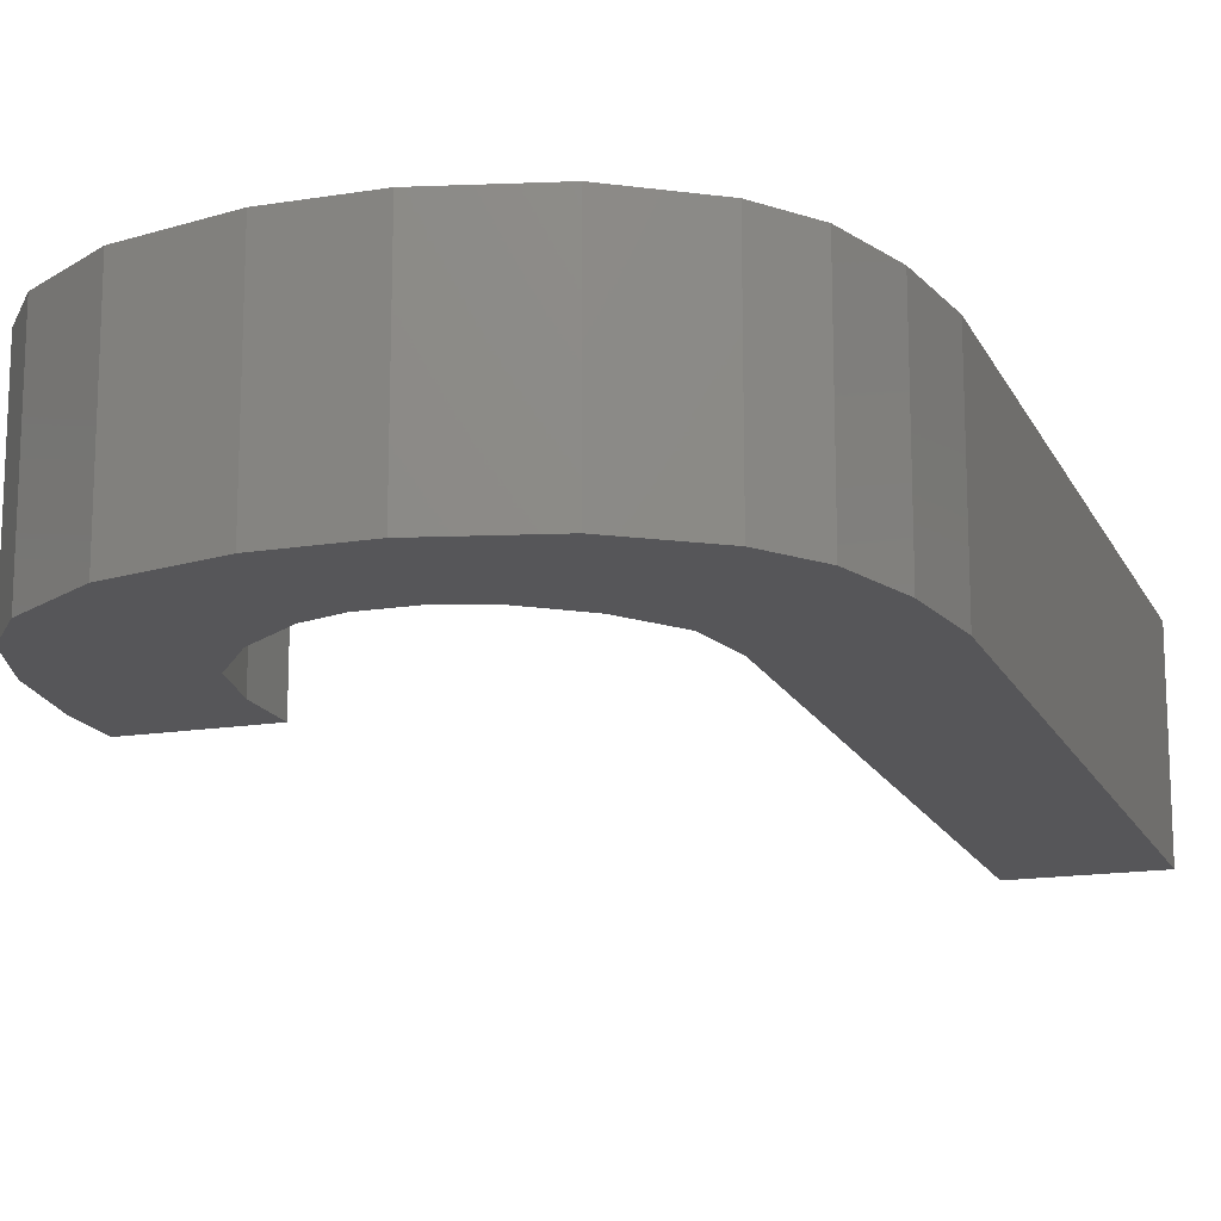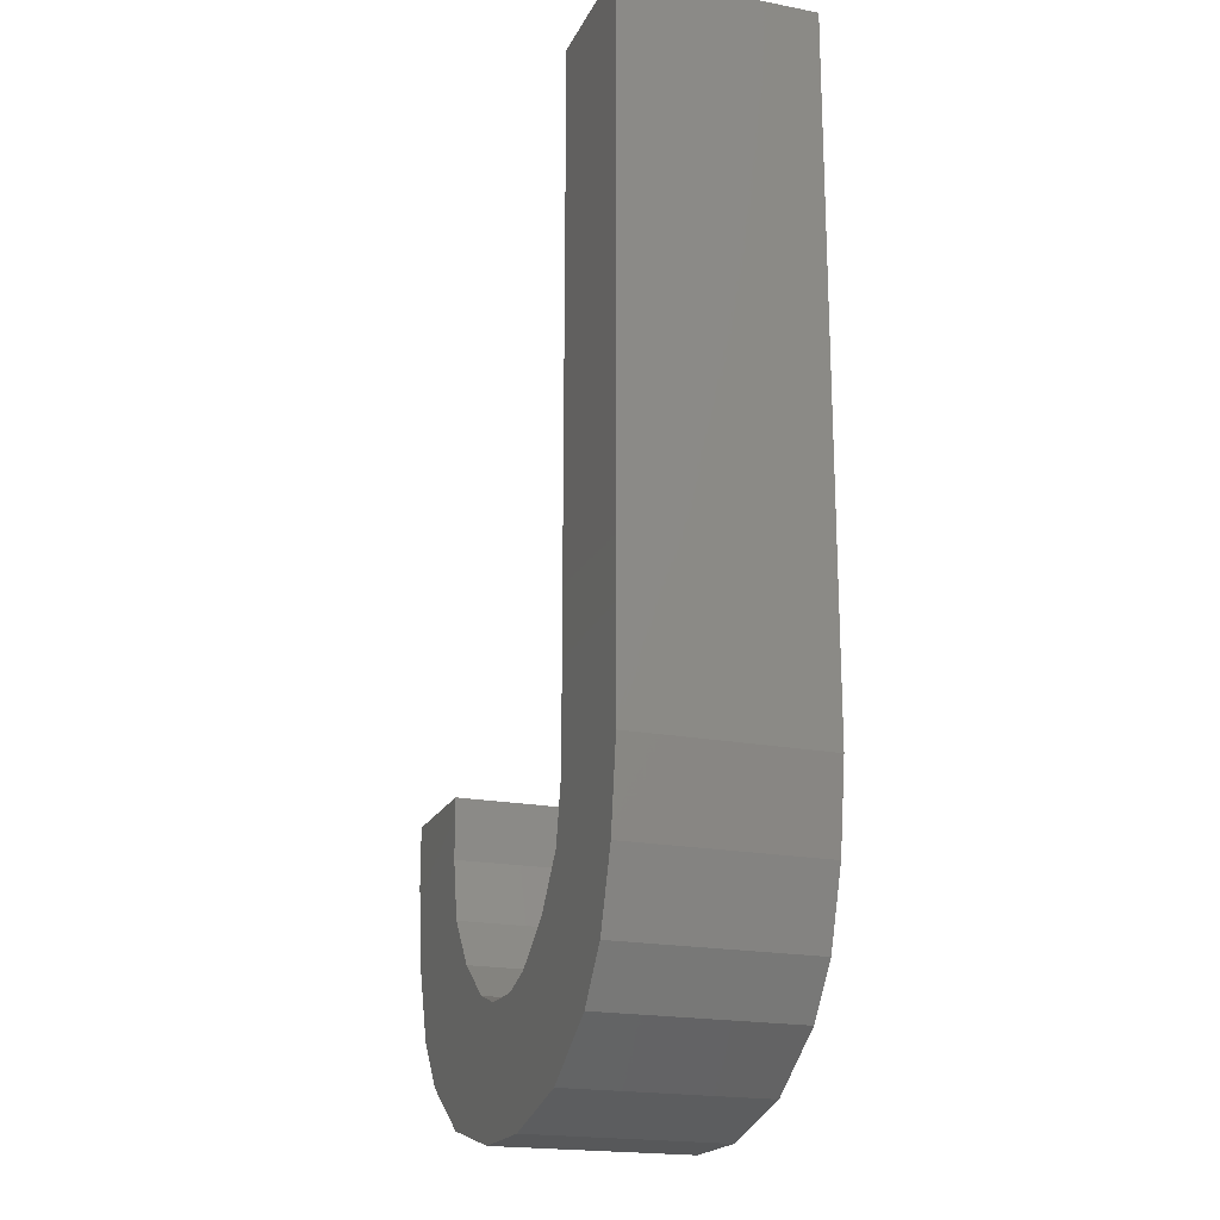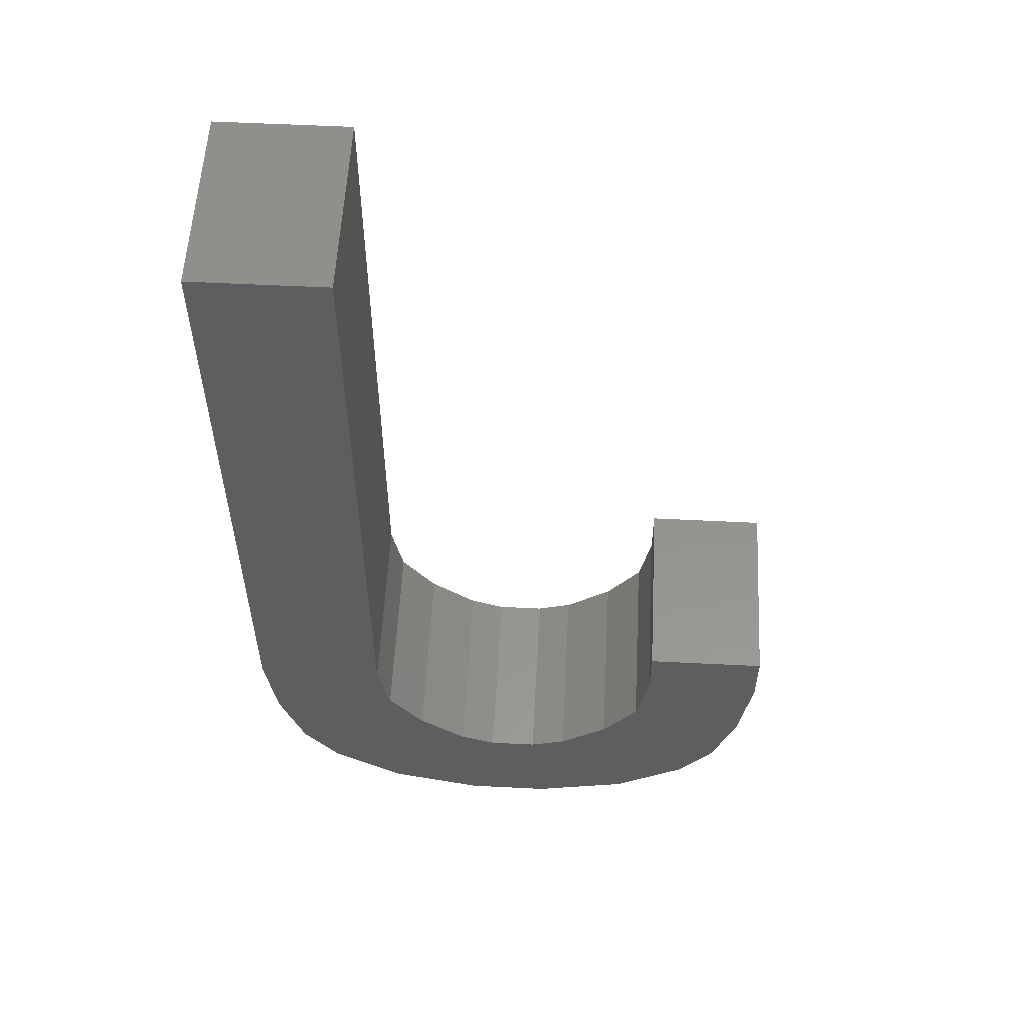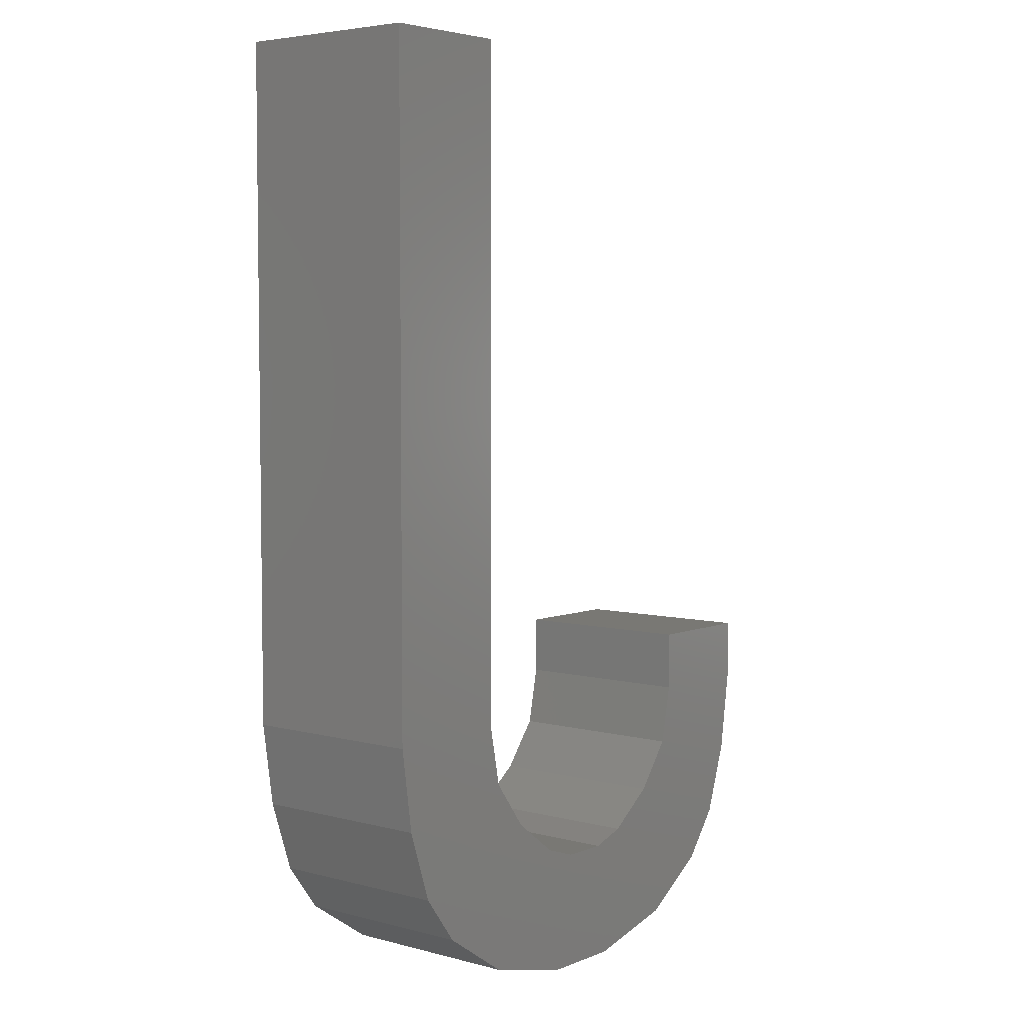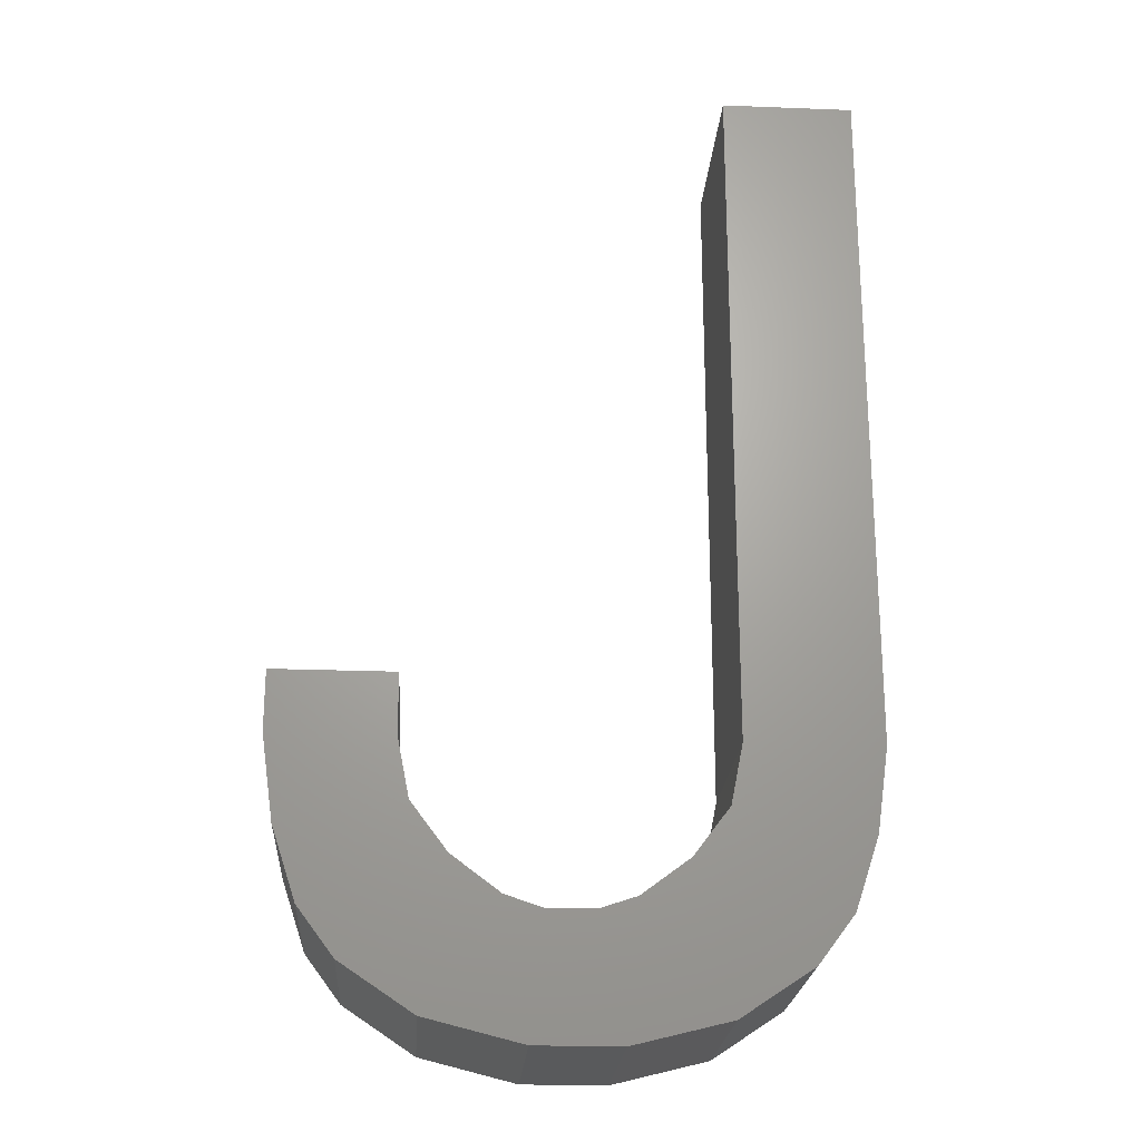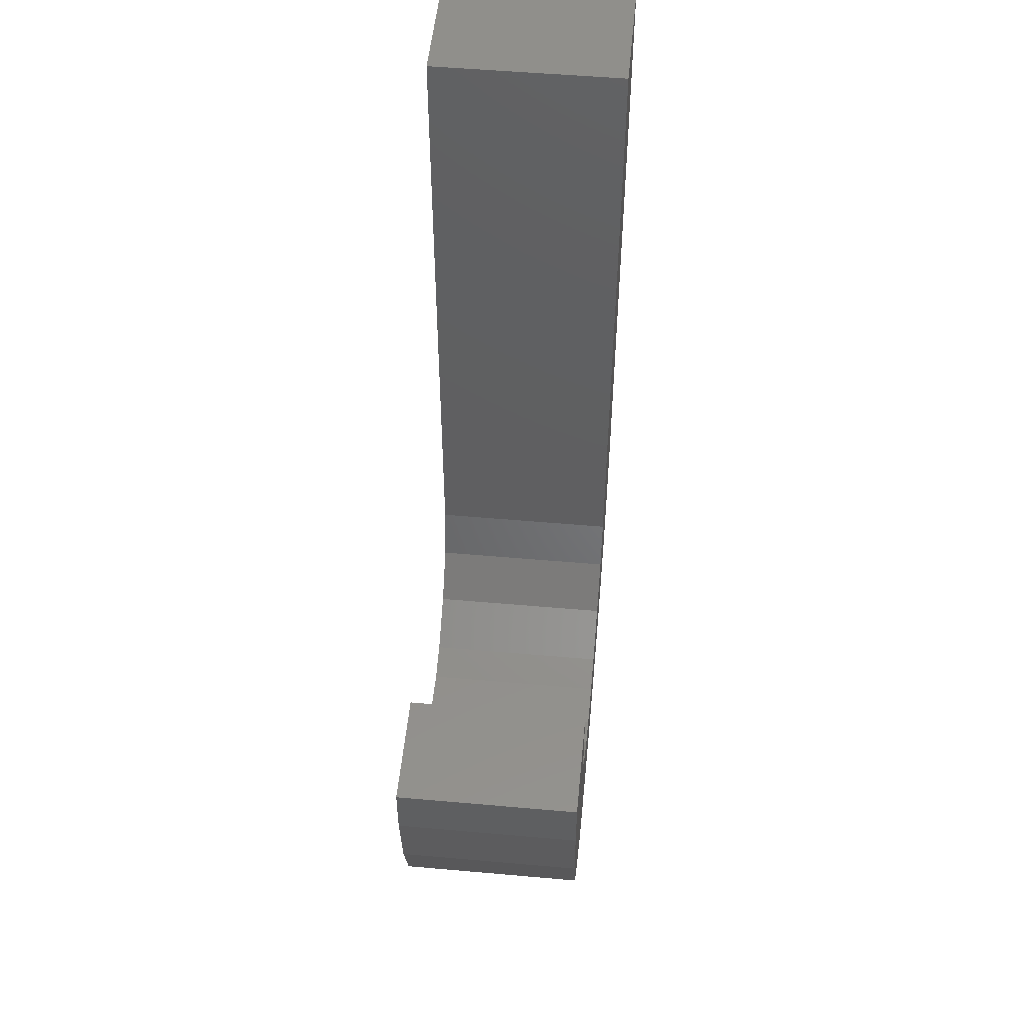
<metadata>
{"format":"stl","ext":"stl","renderer":"f3d","projection":"perspective","resolution":1024,"background":"white","views":[{"elev":-16.0,"azim":18.6,"up":"+Z"},{"elev":-19.7,"azim":70.3,"up":"+Y"},{"elev":56.2,"azim":-177.0,"up":"+Y"},{"elev":4.9,"azim":129.4,"up":"+Y"},{"elev":-22.7,"azim":-3.8,"up":"+Y"},{"elev":51.4,"azim":-84.5,"up":"+Y"}]}
</metadata>
<code>
# stl→obj: 78 verts, 152 faces
v 11.95 -94.85 50
v 21.33 -82.35 0
v 2.576 -107.3 0
v 61.95 305.2 50
v 27.58 305.2 0
v 27.58 305.2 100
v 2.576 -107.3 100
v 96.33 305.2 100
v 96.33 305.2 0
v -31.8 -129.2 50
v -22.42 -126.1 0
v -41.17 -132.3 0
v -41.17 -132.3 100
v 21.33 -82.35 100
v -22.42 -126.1 100
v 68.2 -144.8 50
v 58.83 -157.3 0
v 77.58 -132.3 0
v 77.58 -132.3 100
v -184.9 -113.6 50
v -178.7 -132.3 0
v -178.7 -132.3 100
v 58.83 -157.3 100
v -9.924 -116.7 50
v -191.2 -94.85 100
v -191.2 -94.85 0
v -97.42 -116.7 50
v -84.92 -126.1 0
v -109.9 -107.3 0
v -109.9 -107.3 100
v -53.67 -132.3 50
v -66.17 -132.3 0
v -66.17 -132.3 100
v -84.92 -126.1 100
v -3.674 -188.6 50
v -28.67 -194.8 0
v 21.33 -182.3 0
v 21.33 -182.3 100
v -28.67 -194.8 100
v -197.4 -35.47 50
v -197.4 -19.85 0
v -197.4 -51.1 0
v -197.4 -51.1 100
v 24.45 -66.72 50
v -197.4 -19.85 100
v 27.58 127 50
v 27.58 -51.1 0
v 27.58 -51.1 100
v 96.33 127 50
v 96.33 -51.1 0
v -169.3 -144.8 50
v -159.9 -157.3 0
v -159.9 -157.3 100
v 96.33 -51.1 100
v -166.2 -19.85 50
v -134.9 -19.85 0
v -134.9 -19.85 100
v -141.2 -169.8 50
v -122.4 -182.3 0
v -122.4 -182.3 100
v -134.9 -35.47 50
v -119.3 -94.85 50
v -128.7 -82.35 0
v -128.7 -82.35 100
v -134.9 -51.1 100
v -134.9 -51.1 0
v 83.83 -113.6 50
v 90.08 -94.85 0
v 90.08 -94.85 100
v 40.08 -169.8 50
v -50.55 -194.8 50
v -72.42 -194.8 0
v -72.42 -194.8 100
v -194.3 -72.97 50
v 93.2 -72.97 50
v -131.8 -66.72 50
v -97.42 -188.6 50
v -75.55 -129.2 50
f 1 2 3
f 4 5 6
f 1 3 7
f 4 8 9
f 10 11 12
f 10 12 13
f 1 14 2
f 10 15 11
f 16 17 18
f 16 18 19
f 20 21 22
f 16 23 17
f 24 3 11
f 24 11 15
f 20 25 26
f 24 7 3
f 27 28 29
f 27 29 30
f 31 32 33
f 27 34 28
f 35 36 37
f 35 37 38
f 31 13 12
f 35 39 36
f 40 41 42
f 40 42 43
f 44 2 14
f 40 45 41
f 46 5 47
f 46 47 48
f 44 48 47
f 46 6 5
f 49 50 9
f 49 9 8
f 51 52 53
f 49 54 50
f 55 56 41
f 55 41 45
f 51 22 21
f 55 57 56
f 58 52 59
f 58 59 60
f 61 56 57
f 58 53 52
f 62 29 63
f 62 63 64
f 61 65 66
f 62 30 29
f 67 18 68
f 67 68 69
f 70 17 23
f 67 19 18
f 71 72 36
f 71 36 39
f 70 38 37
f 71 73 72
f 74 42 26
f 74 26 25
f 26 59 21
f 74 43 42
f 75 68 50
f 75 50 54
f 42 72 26
f 75 69 68
f 76 63 66
f 76 66 65
f 29 36 42
f 76 64 63
f 77 59 72
f 77 72 73
f 28 36 29
f 77 60 59
f 78 32 28
f 78 28 34
f 32 36 28
f 78 33 32
f 4 9 5
f 66 63 41
f 12 36 32
f 5 50 47
f 20 26 21
f 9 50 5
f 50 68 47
f 68 18 47
f 31 12 32
f 59 52 21
f 2 17 3
f 17 37 3
f 44 47 2
f 18 17 2
f 3 37 11
f 11 37 12
f 51 21 52
f 47 18 2
f 63 29 41
f 41 29 42
f 61 66 56
f 37 36 12
f 36 72 42
f 70 37 17
f 72 59 26
f 56 66 41
f 58 60 53
f 62 64 30
f 61 57 65
f 67 69 19
f 55 45 57
f 75 54 69
f 51 53 22
f 76 65 64
f 35 38 39
f 77 73 60
f 46 48 6
f 78 34 33
f 4 6 8
f 10 13 15
f 49 8 54
f 44 14 48
f 40 43 45
f 74 25 43
f 24 15 7
f 31 33 13
f 27 30 34
f 20 22 25
f 16 19 23
f 70 23 38
f 71 39 73
f 1 7 14
f 38 13 39
f 25 22 60
f 73 25 60
f 43 25 73
f 39 43 73
f 30 43 39
f 45 43 30
f 34 30 39
f 64 45 30
f 33 34 39
f 65 45 64
f 13 33 39
f 60 22 53
f 57 45 65
f 15 13 38
f 7 15 38
f 23 7 38
f 14 7 23
f 19 14 23
f 48 14 19
f 69 48 19
f 54 48 69
f 6 48 54
f 8 6 54

</code>
